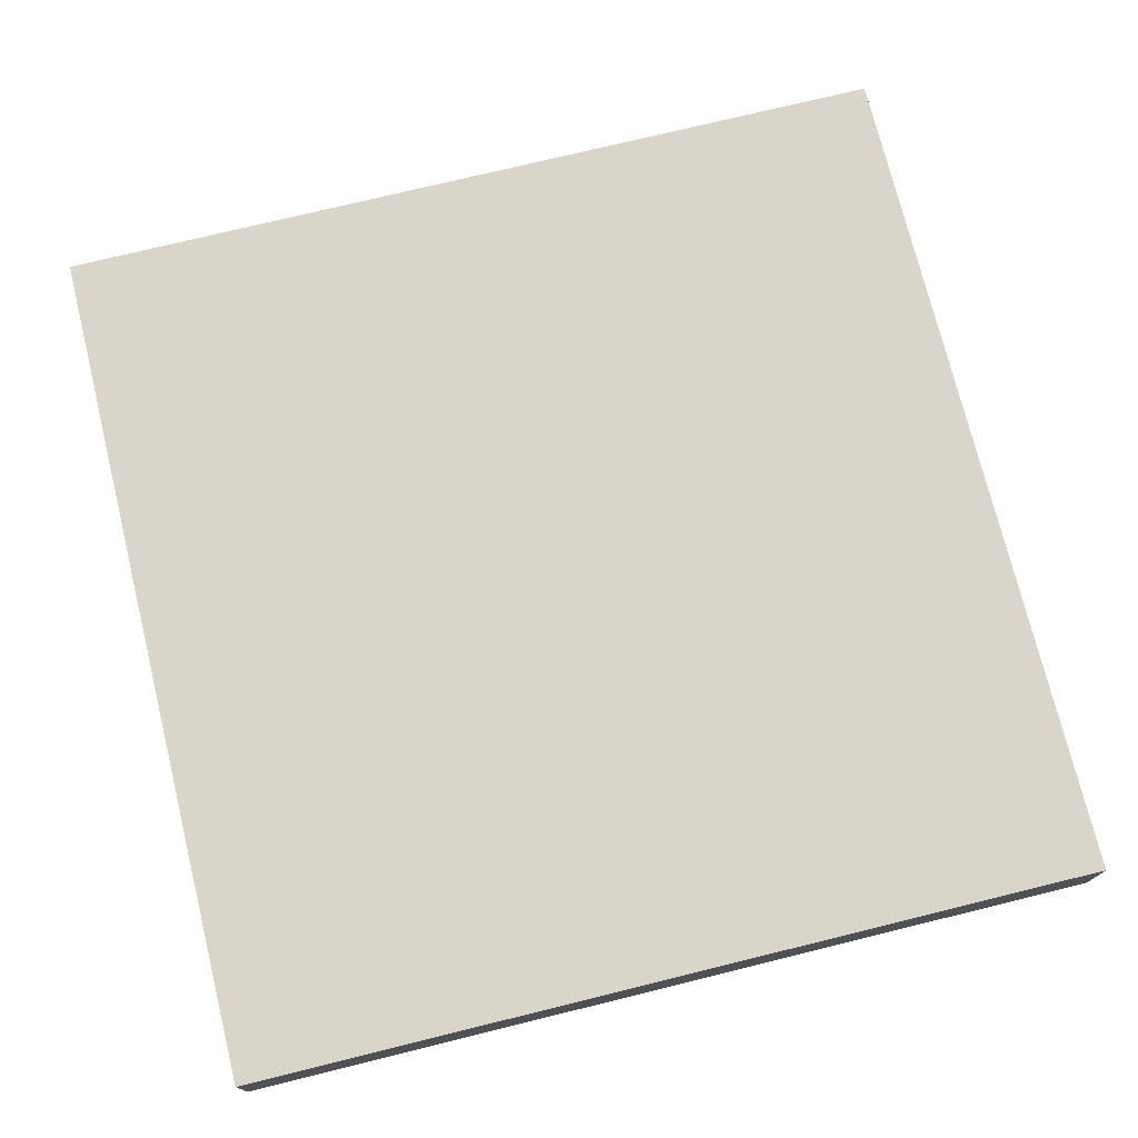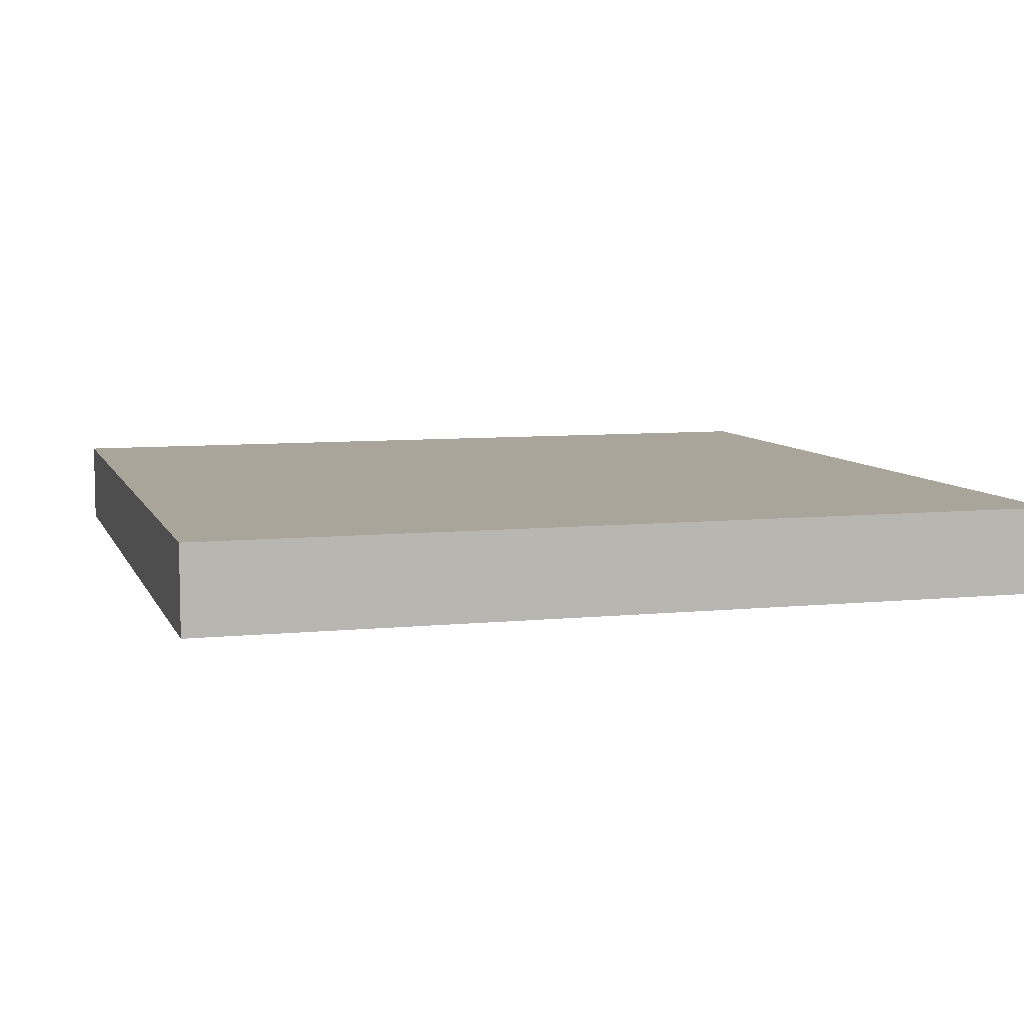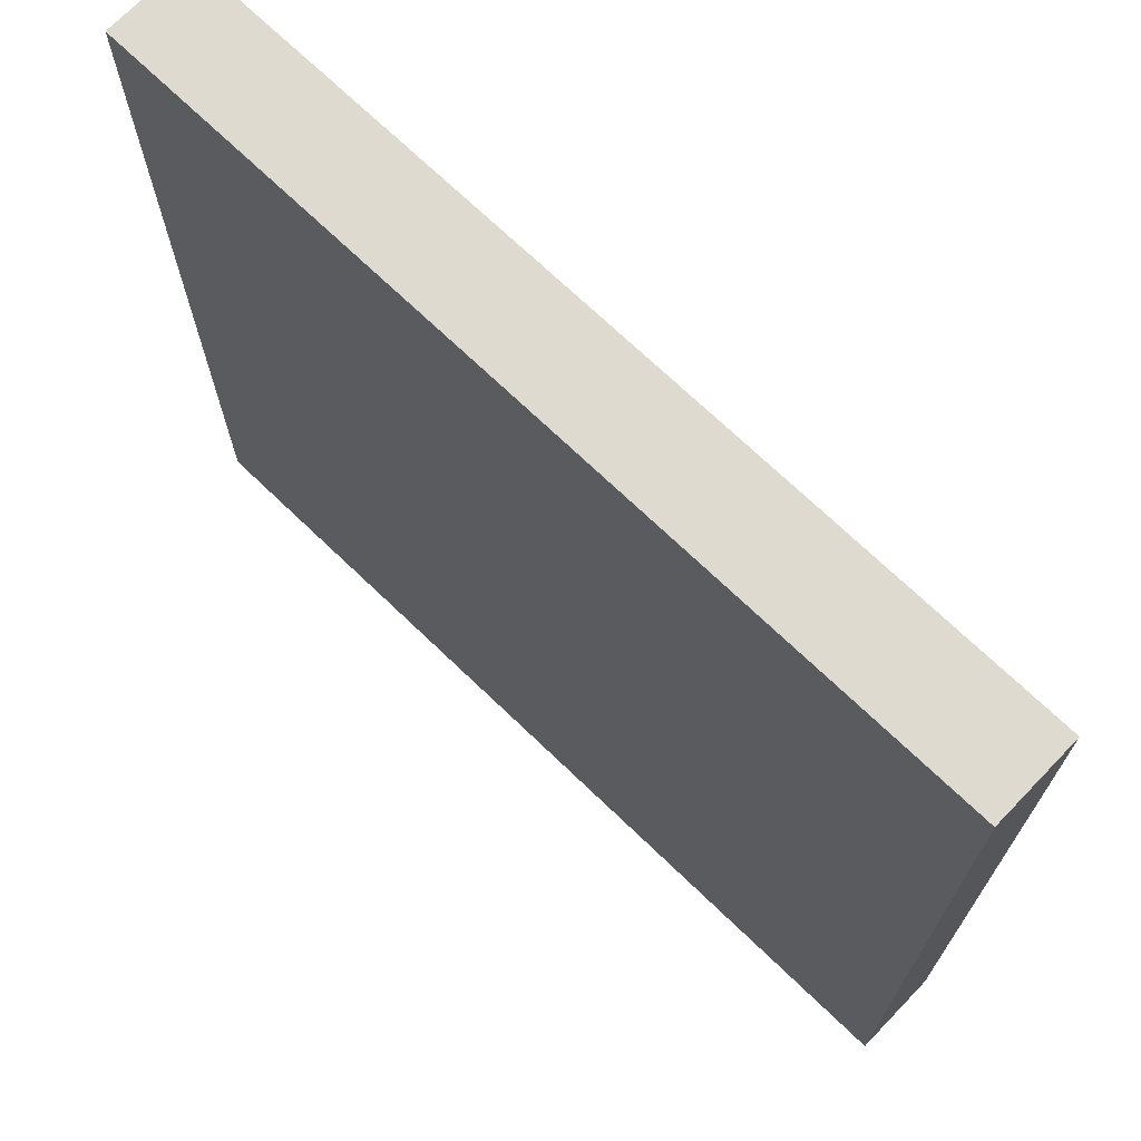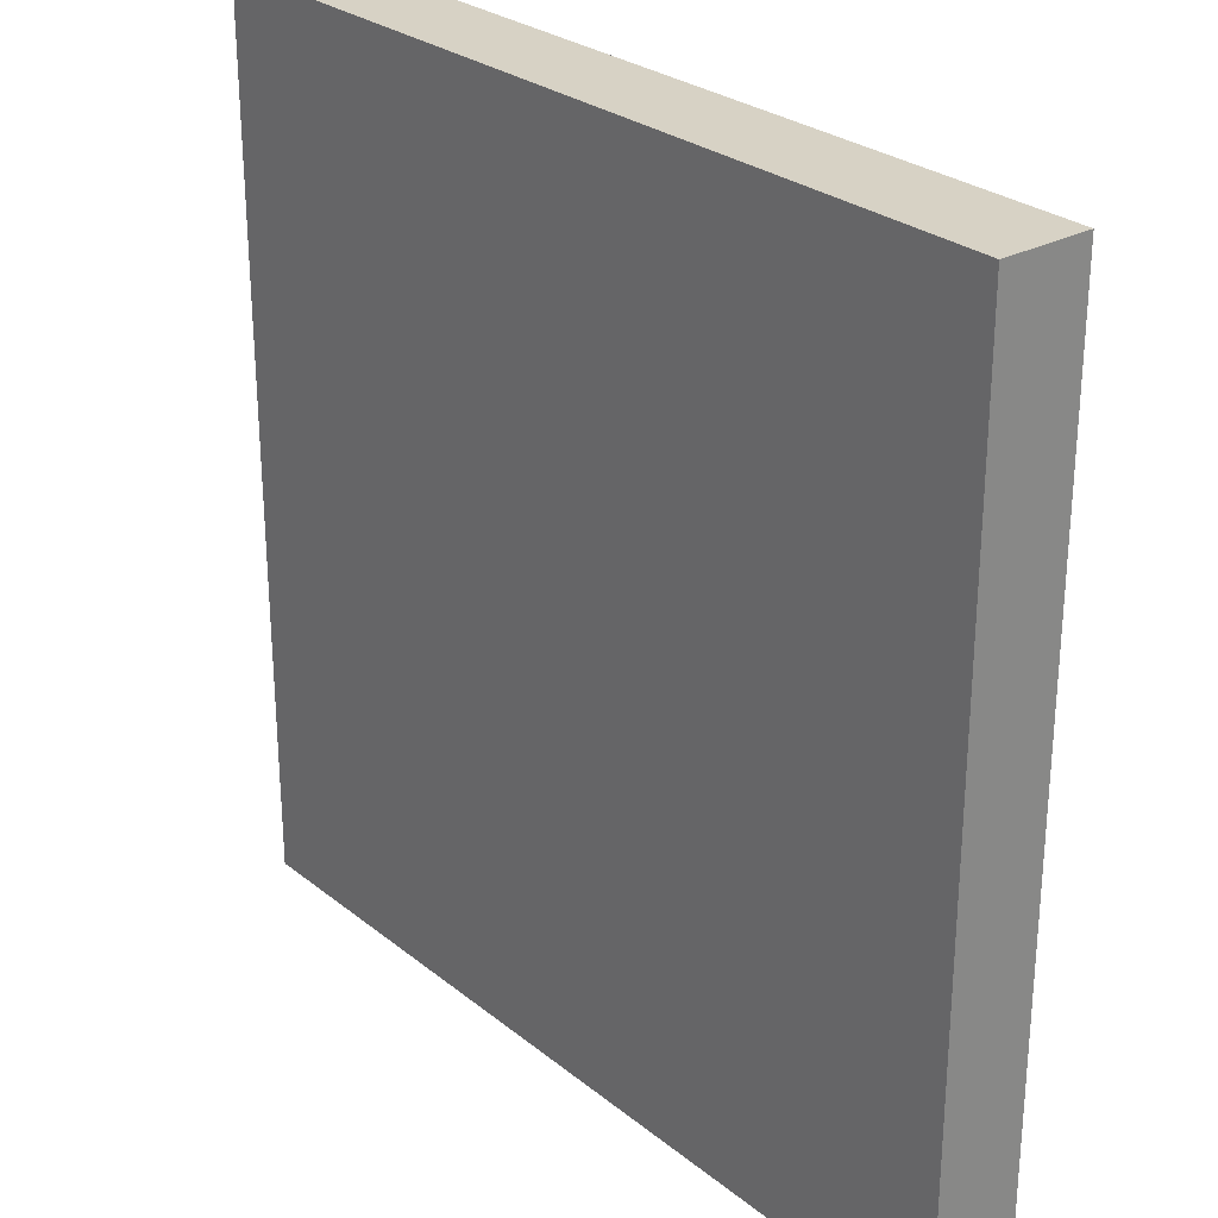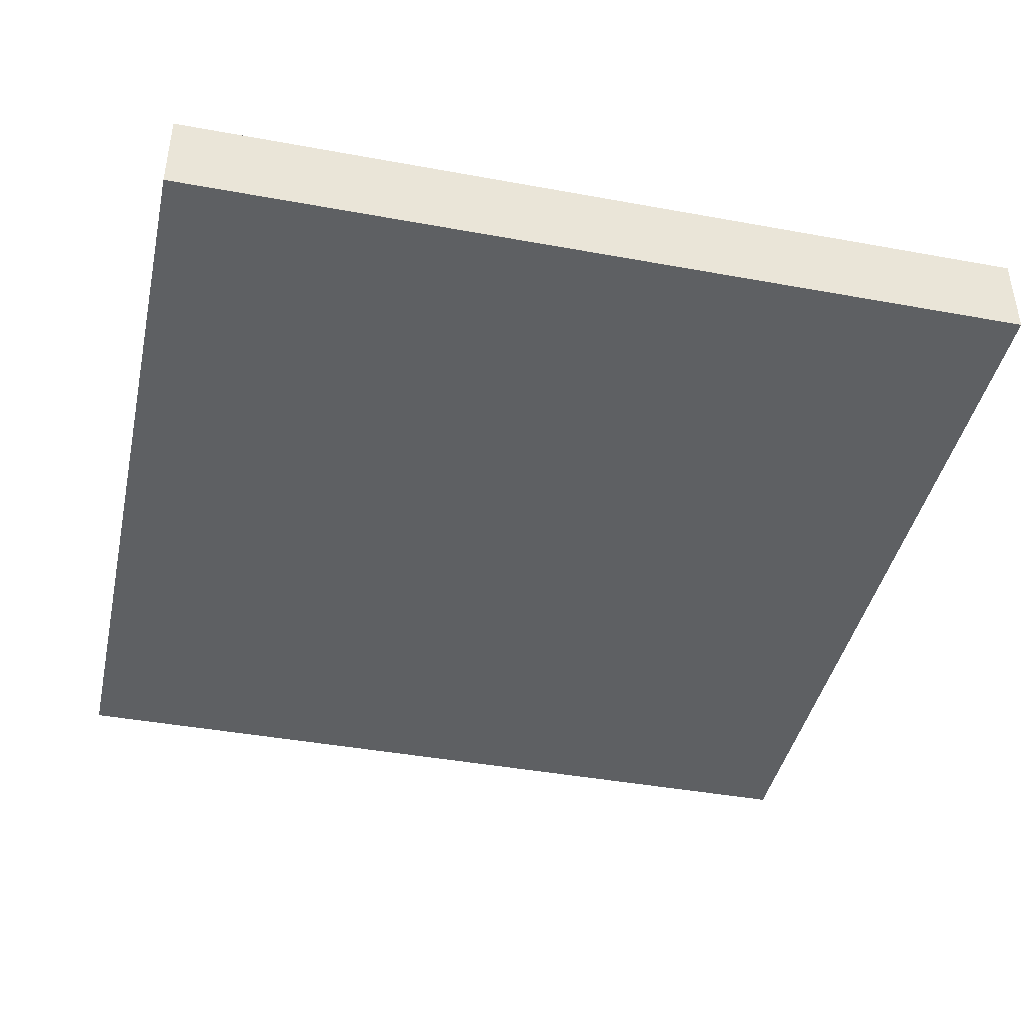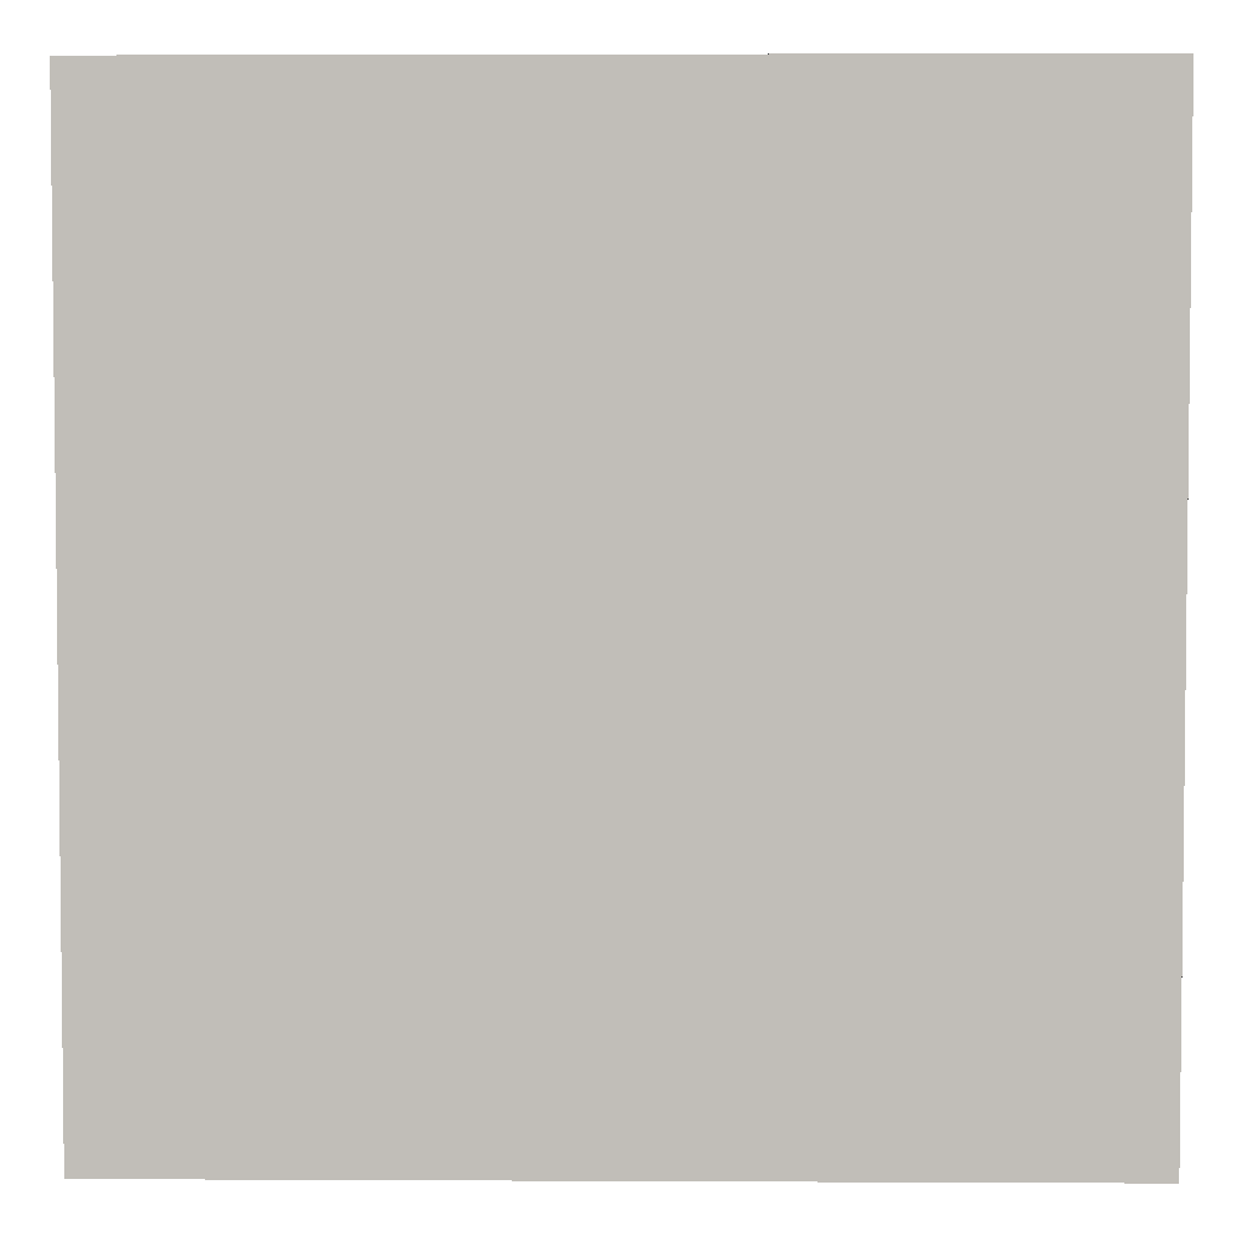
<metadata>
{"format":"obj","ext":"obj","renderer":"f3d","projection":"perspective","resolution":1024,"background":"white","views":[{"elev":74.3,"azim":-103.8,"up":"+Y"},{"elev":7.5,"azim":163.8,"up":"+Y"},{"elev":70.8,"azim":-136.1,"up":"+Z"},{"elev":27.5,"azim":50.4,"up":"+Z"},{"elev":-42.2,"azim":167.6,"up":"+Y"},{"elev":3.9,"azim":-179.1,"up":"+Z"}]}
</metadata>
<code>
v  1.5 0.3 1.5
v  -1.5 0 1.5
v  1.5 0 1.5
v  -1.5 0.3 1.5
v  -1.5 0.3 -1.5
v  1.5 0.3 -1.5
v  1.5 0 -1.5
v  -1.5 0 -1.5
g Mesh1 Plate_Grass Model
f 1 2 3
f 2 1 4
g Leafs
f 1 5 4
f 5 1 6
g Stone
f 1 7 6
f 7 1 3
f 2 7 3
f 7 2 8
f 2 5 8
f 5 2 4
f 5 7 8
f 7 5 6

</code>
